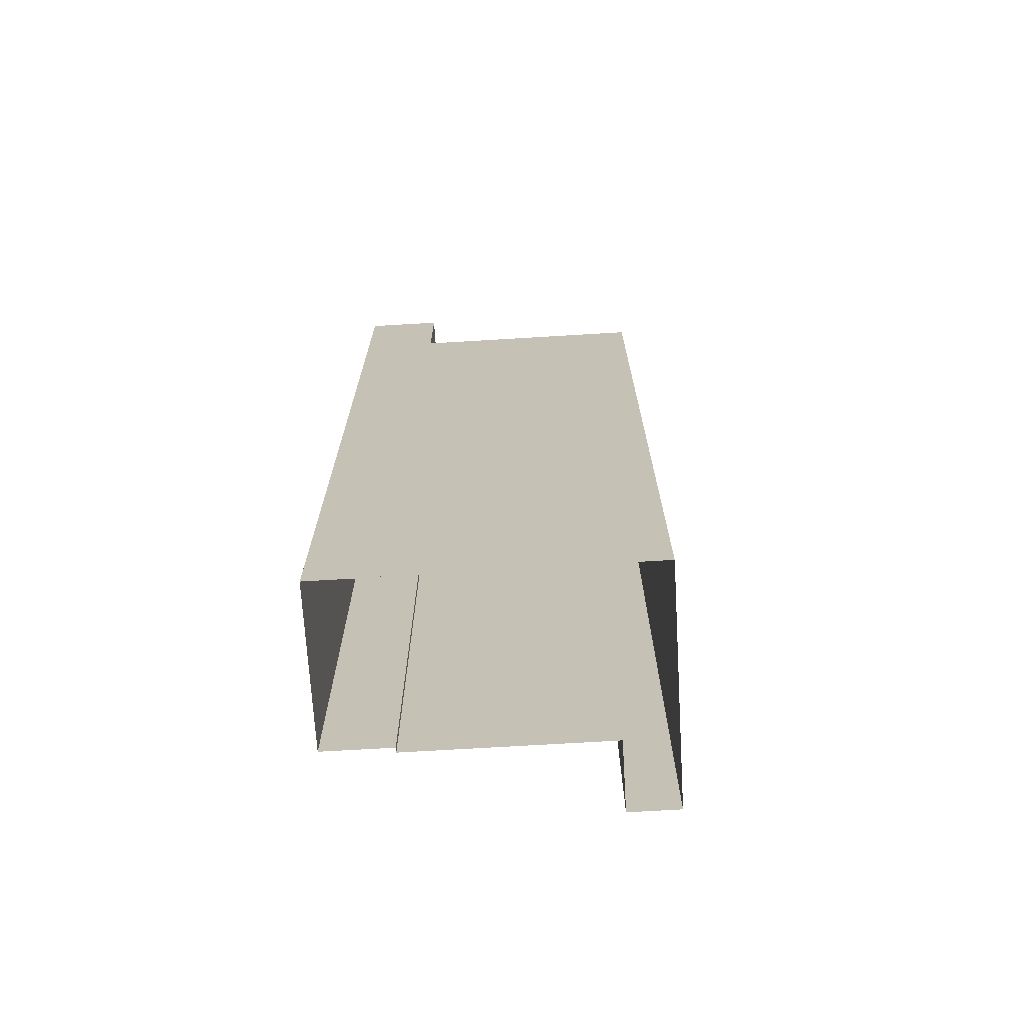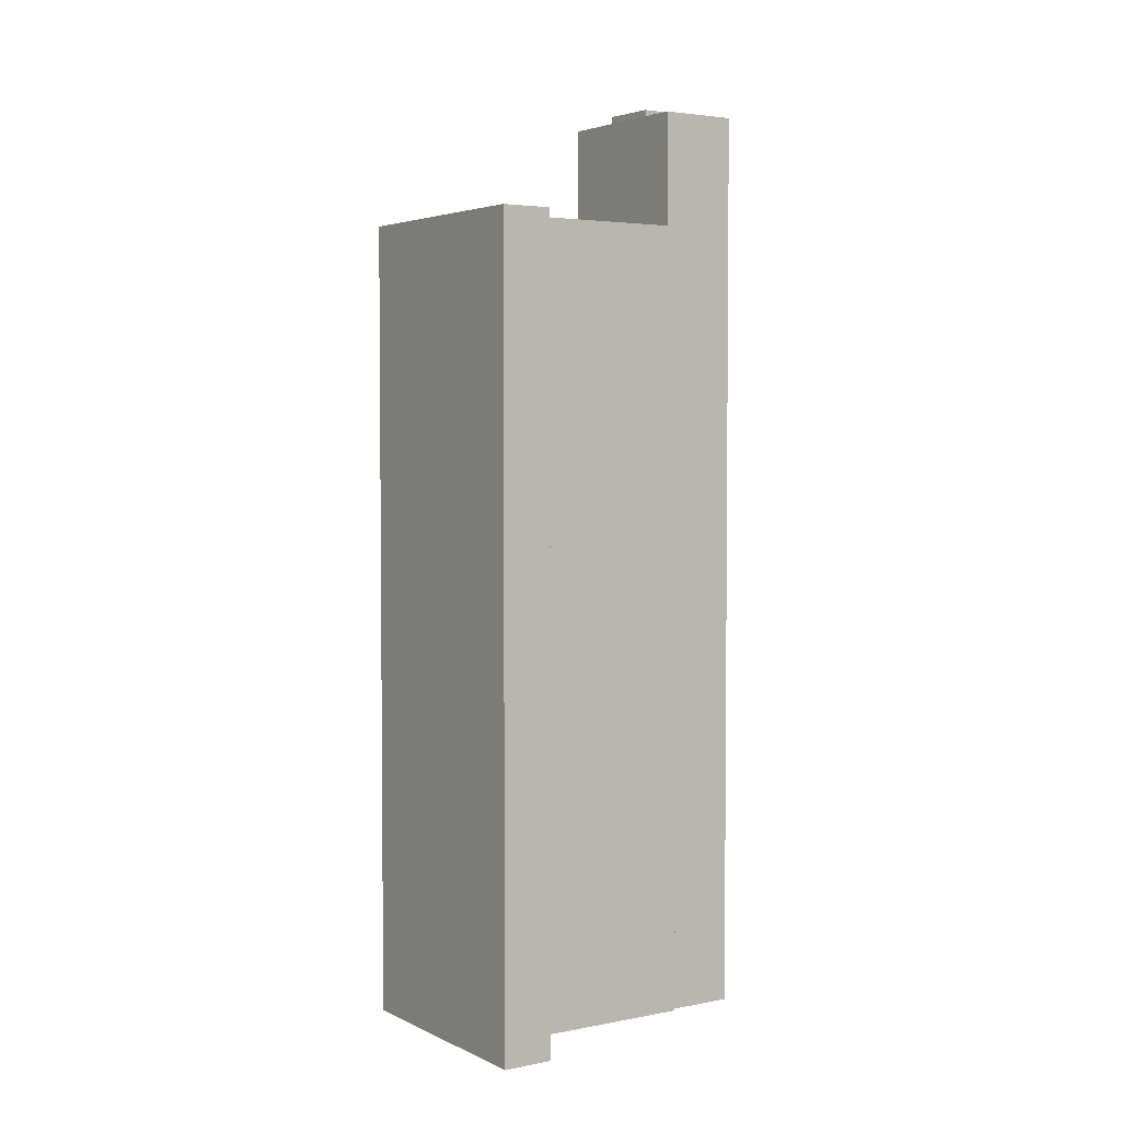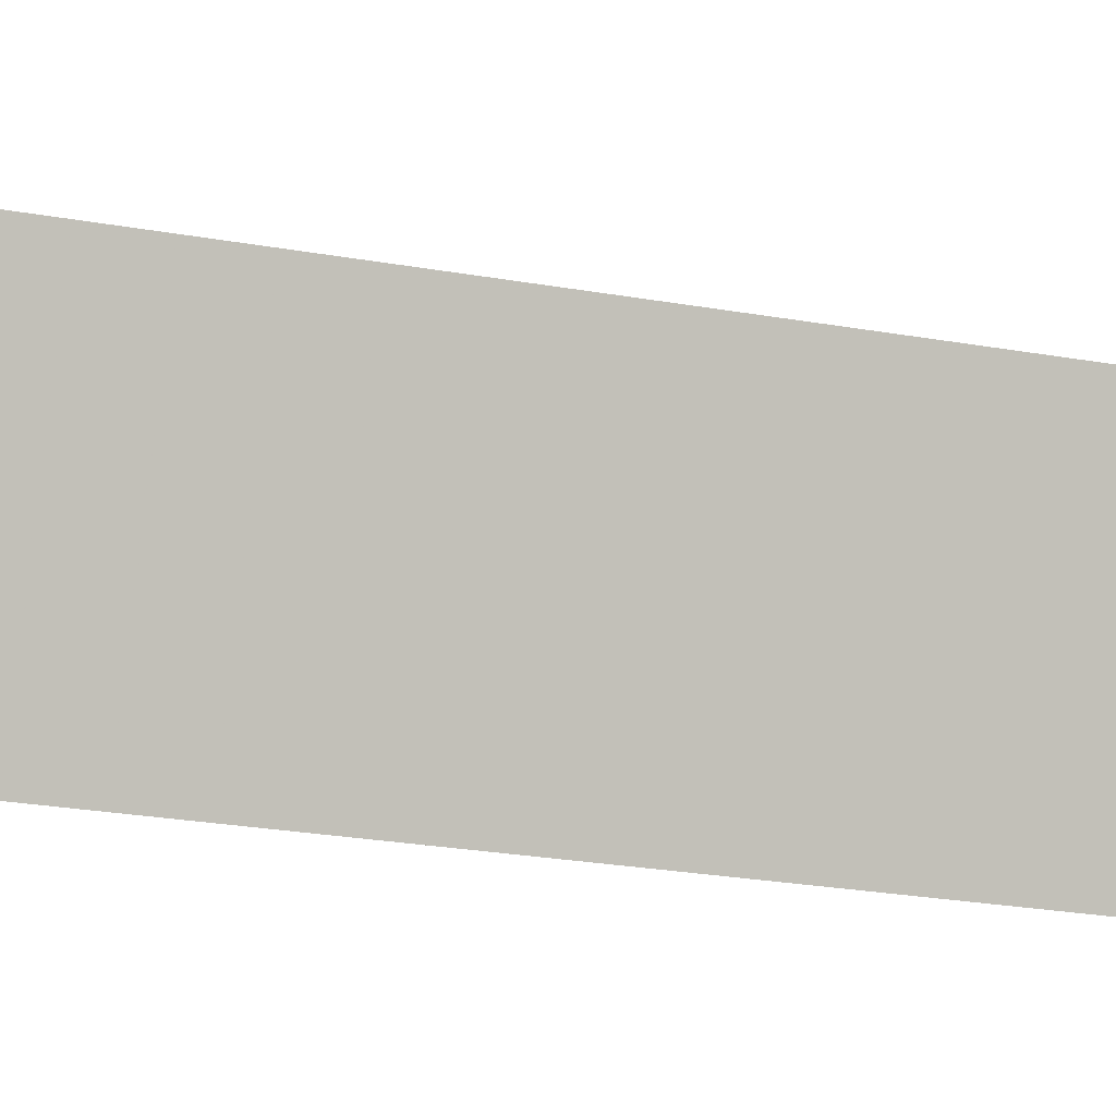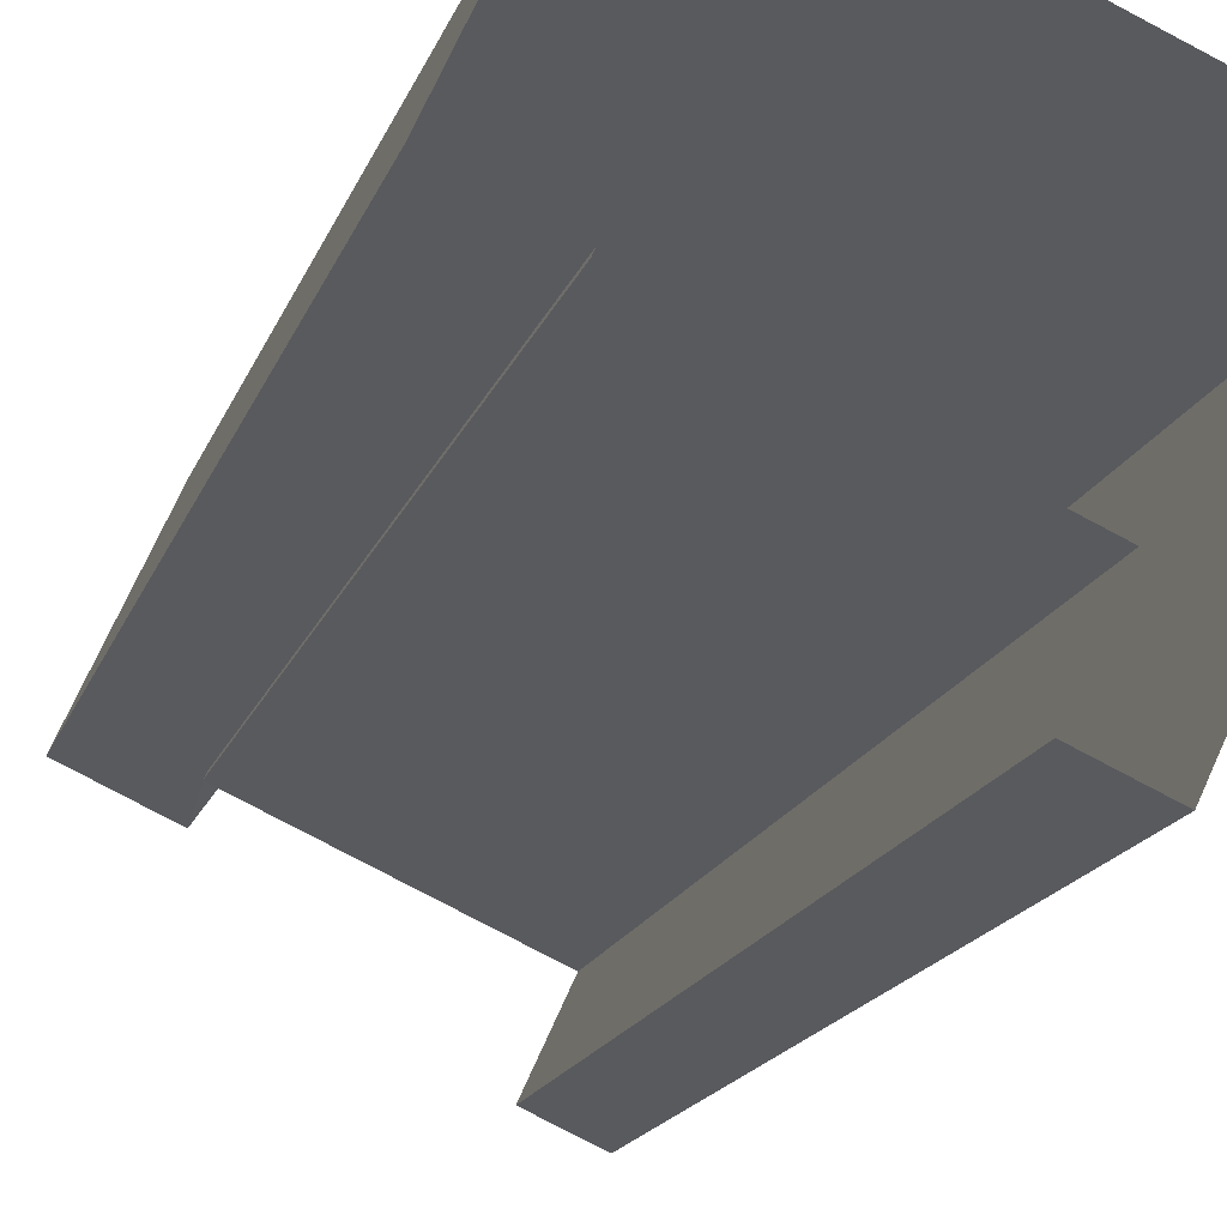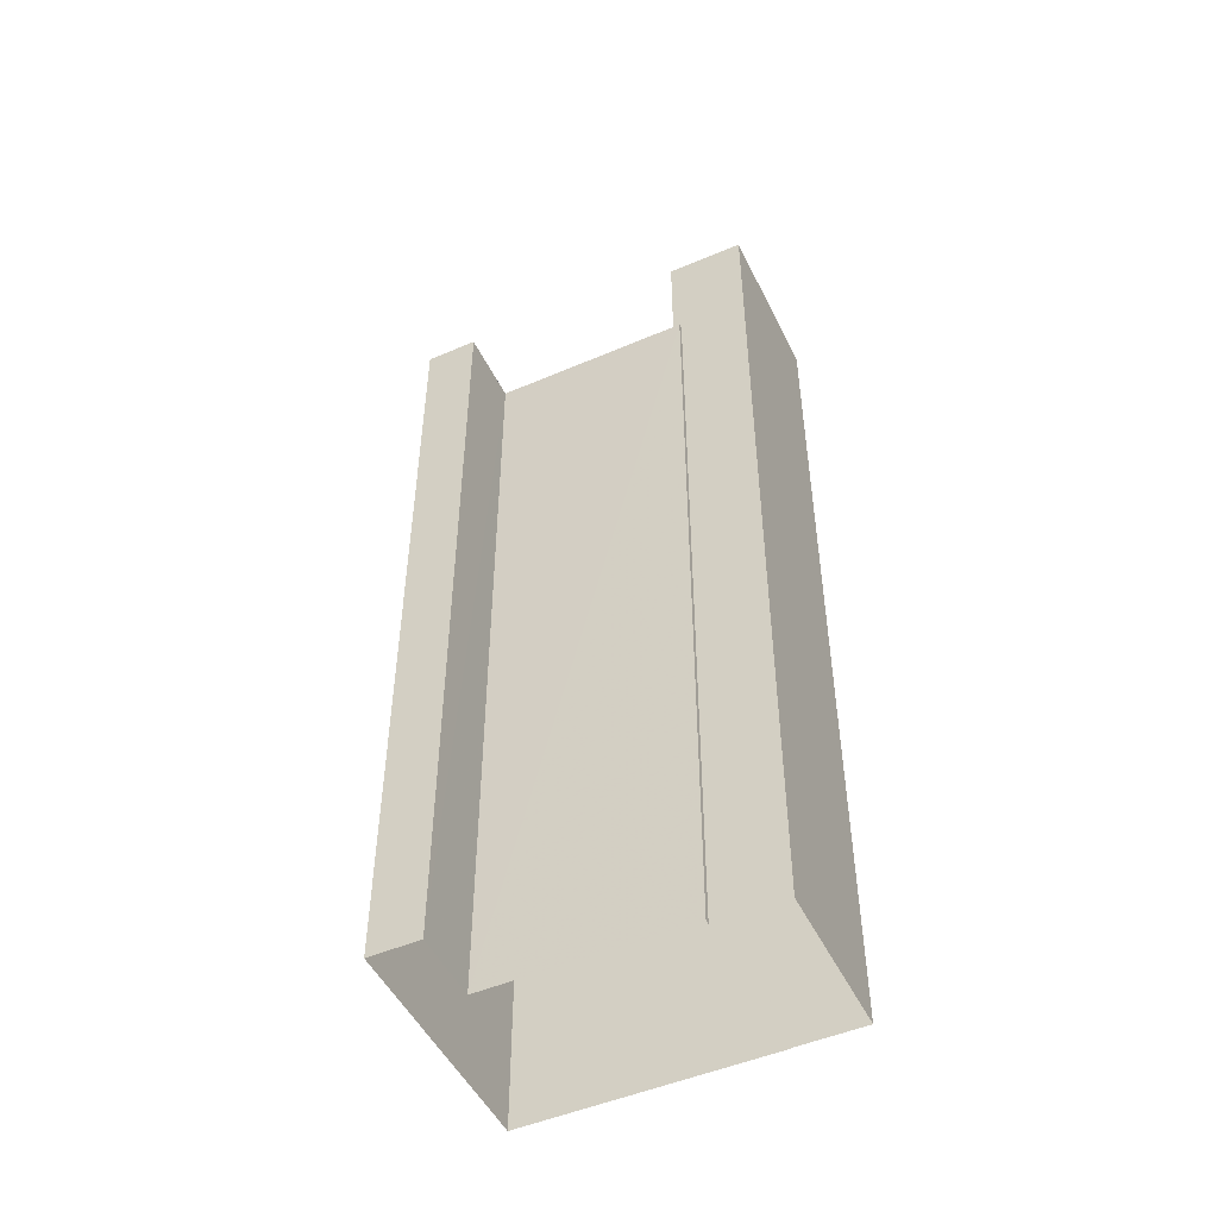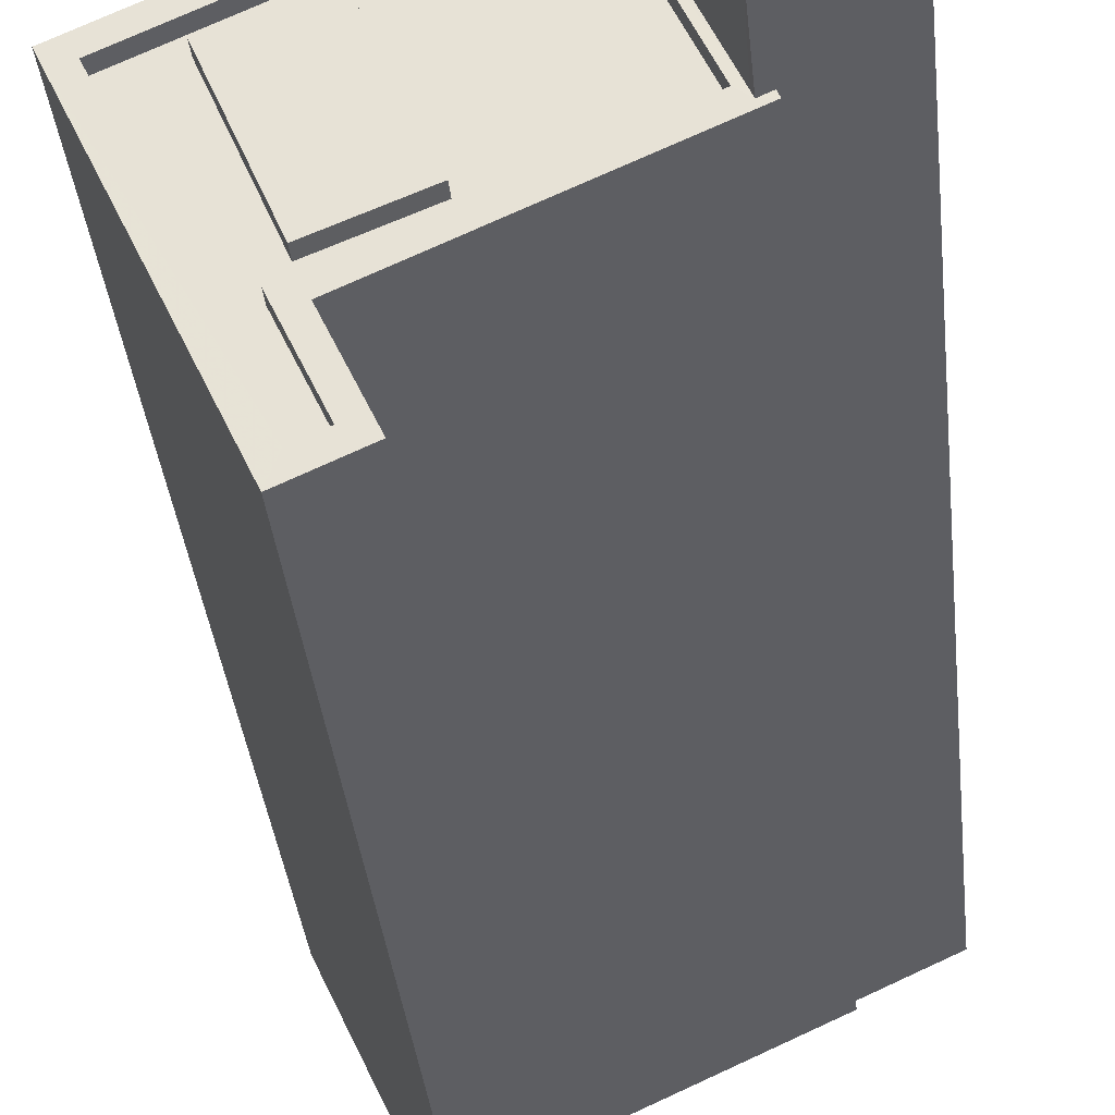
<metadata>
{"format":"obj","ext":"obj","renderer":"f3d","projection":"perspective","resolution":1024,"background":"white","views":[{"elev":-70.6,"azim":-151.8,"up":"+Z"},{"elev":3.5,"azim":-8.6,"up":"+Z"},{"elev":-23.8,"azim":-106.9,"up":"+Y"},{"elev":-14.2,"azim":166.6,"up":"+Y"},{"elev":-49.5,"azim":50.1,"up":"+Z"},{"elev":-31.8,"azim":5.3,"up":"+Y"}]}
</metadata>
<code>
v -1.235e+04 -3.457e+04 77.33
v -1.235e+04 -3.457e+04 77.83
v -1.235e+04 -3.457e+04 78.44
v -1.235e+04 -3.457e+04 78.44
v -1.235e+04 -3.457e+04 77.33
v -1.235e+04 -3.457e+04 77.83
v -1.235e+04 -3.457e+04 78.44
v -1.235e+04 -3.457e+04 77.33
v -1.235e+04 -3.456e+04 77.33
v -1.235e+04 -3.456e+04 77.83
v -1.235e+04 -3.456e+04 77.83
v -1.235e+04 -3.456e+04 78.44
v -1.236e+04 -3.457e+04 77.83
v -1.235e+04 -3.457e+04 77.83
v -1.235e+04 -3.457e+04 77.33
v -1.236e+04 -3.457e+04 77.33
v -1.235e+04 -3.456e+04 77.83
v -1.235e+04 -3.456e+04 77.33
v -1.235e+04 -3.457e+04 77.33
v -1.235e+04 -3.457e+04 77.83
v -1.236e+04 -3.457e+04 73.16
v -1.236e+04 -3.457e+04 77.83
v -1.236e+04 -3.456e+04 73.16
v -1.236e+04 -3.456e+04 40.46
v -1.235e+04 -3.456e+04 40.46
v -1.235e+04 -3.456e+04 77.83
v -1.235e+04 -3.457e+04 40.46
v -1.235e+04 -3.457e+04 77.83
v -1.235e+04 -3.457e+04 77.83
v -1.235e+04 -3.457e+04 73.17
v -1.235e+04 -3.457e+04 73.17
v -1.235e+04 -3.457e+04 40.46
v -1.235e+04 -3.457e+04 73.17
v -1.236e+04 -3.456e+04 40.46
v -1.236e+04 -3.456e+04 73.16
v -1.237e+04 -3.457e+04 40.46
v -1.237e+04 -3.457e+04 73.17
v -1.235e+04 -3.457e+04 73.17
v -1.235e+04 -3.457e+04 40.46
v -1.236e+04 -3.457e+04 73.17
v -1.236e+04 -3.457e+04 40.46
v -1.236e+04 -3.458e+04 40.46
v -1.236e+04 -3.458e+04 73.17
v -1.236e+04 -3.458e+04 40.46
v -1.236e+04 -3.458e+04 73.17
v -1.236e+04 -3.457e+04 73.17
v -1.236e+04 -3.458e+04 73.17
v -1.236e+04 -3.458e+04 72.67
v -1.236e+04 -3.457e+04 72.67
v -1.236e+04 -3.457e+04 72.66
v -1.236e+04 -3.457e+04 72.66
v -1.236e+04 -3.457e+04 73.16
v -1.235e+04 -3.457e+04 72.67
v -1.235e+04 -3.457e+04 73.17
v -1.236e+04 -3.457e+04 72.67
v -1.236e+04 -3.457e+04 72.67
v -1.236e+04 -3.457e+04 73.17
v -1.236e+04 -3.458e+04 72.67
v -1.236e+04 -3.458e+04 73.17
v -1.236e+04 -3.457e+04 72.67
v -1.236e+04 -3.457e+04 73.17
v -1.236e+04 -3.457e+04 73.17
v -1.236e+04 -3.457e+04 72.67
v -1.236e+04 -3.457e+04 73.17
v -1.236e+04 -3.457e+04 72.67
v -1.236e+04 -3.457e+04 73.16
v -1.236e+04 -3.457e+04 72.66
f 36 41 44
f 44 41 42
f 36 34 24
f 27 24 25
f 41 32 39
f 32 24 27
f 41 36 24
f 41 24 32
f 7 3 4
f 12 7 4
f 1 15 19
f 15 1 16
f 16 8 18
f 19 5 1
f 18 8 9
f 1 8 16
f 26 22 17
f 29 28 14
f 22 29 14
f 14 28 20
f 17 22 13
f 14 13 22
f 2 20 6
f 11 17 10
f 17 11 26
f 20 28 6
f 28 26 6
f 6 26 11
f 47 46 37
f 37 45 47
f 57 59 40
f 59 43 40
f 47 45 43
f 47 43 59
f 67 51 50
f 53 51 67
f 55 53 63
f 53 67 63
f 55 63 60
f 48 58 56
f 56 55 60
f 50 65 67
f 49 65 50
f 48 56 49
f 60 65 49
f 56 60 49
f 21 37 46
f 21 35 37
f 33 52 54
f 23 35 21
f 33 21 52
f 46 52 21
f 57 40 54
f 33 54 31
f 31 38 30
f 31 40 38
f 54 40 31
f 64 62 61
f 66 64 61
f 1 2 3
f 3 2 4
f 1 5 2
f 4 2 6
f 7 1 3
f 7 8 1
f 9 8 10
f 11 10 12
f 12 10 7
f 10 8 7
f 6 12 4
f 6 11 12
f 13 14 15
f 16 13 15
f 17 16 18
f 17 13 16
f 2 19 20
f 2 5 19
f 9 17 18
f 9 10 17
f 20 19 15
f 14 20 15
f 21 22 23
f 24 23 25
f 25 23 26
f 23 22 26
f 26 27 25
f 26 28 27
f 29 30 28
f 28 30 27
f 29 31 30
f 27 30 32
f 29 22 33
f 29 33 31
f 22 21 33
f 24 34 35
f 23 24 35
f 36 35 34
f 36 37 35
f 30 38 39
f 32 30 39
f 38 40 41
f 39 38 41
f 40 42 41
f 40 43 42
f 43 44 42
f 43 45 44
f 37 36 44
f 45 37 44
f 46 47 48
f 49 46 48
f 49 50 46
f 50 51 52
f 46 50 52
f 52 51 53
f 54 52 53
f 53 55 54
f 55 56 57
f 55 57 54
f 57 56 58
f 59 57 58
f 59 58 48
f 47 59 48
f 60 61 62
f 60 63 61
f 60 62 64
f 65 60 64
f 65 64 66
f 67 65 66
f 63 66 61
f 63 67 66

</code>
